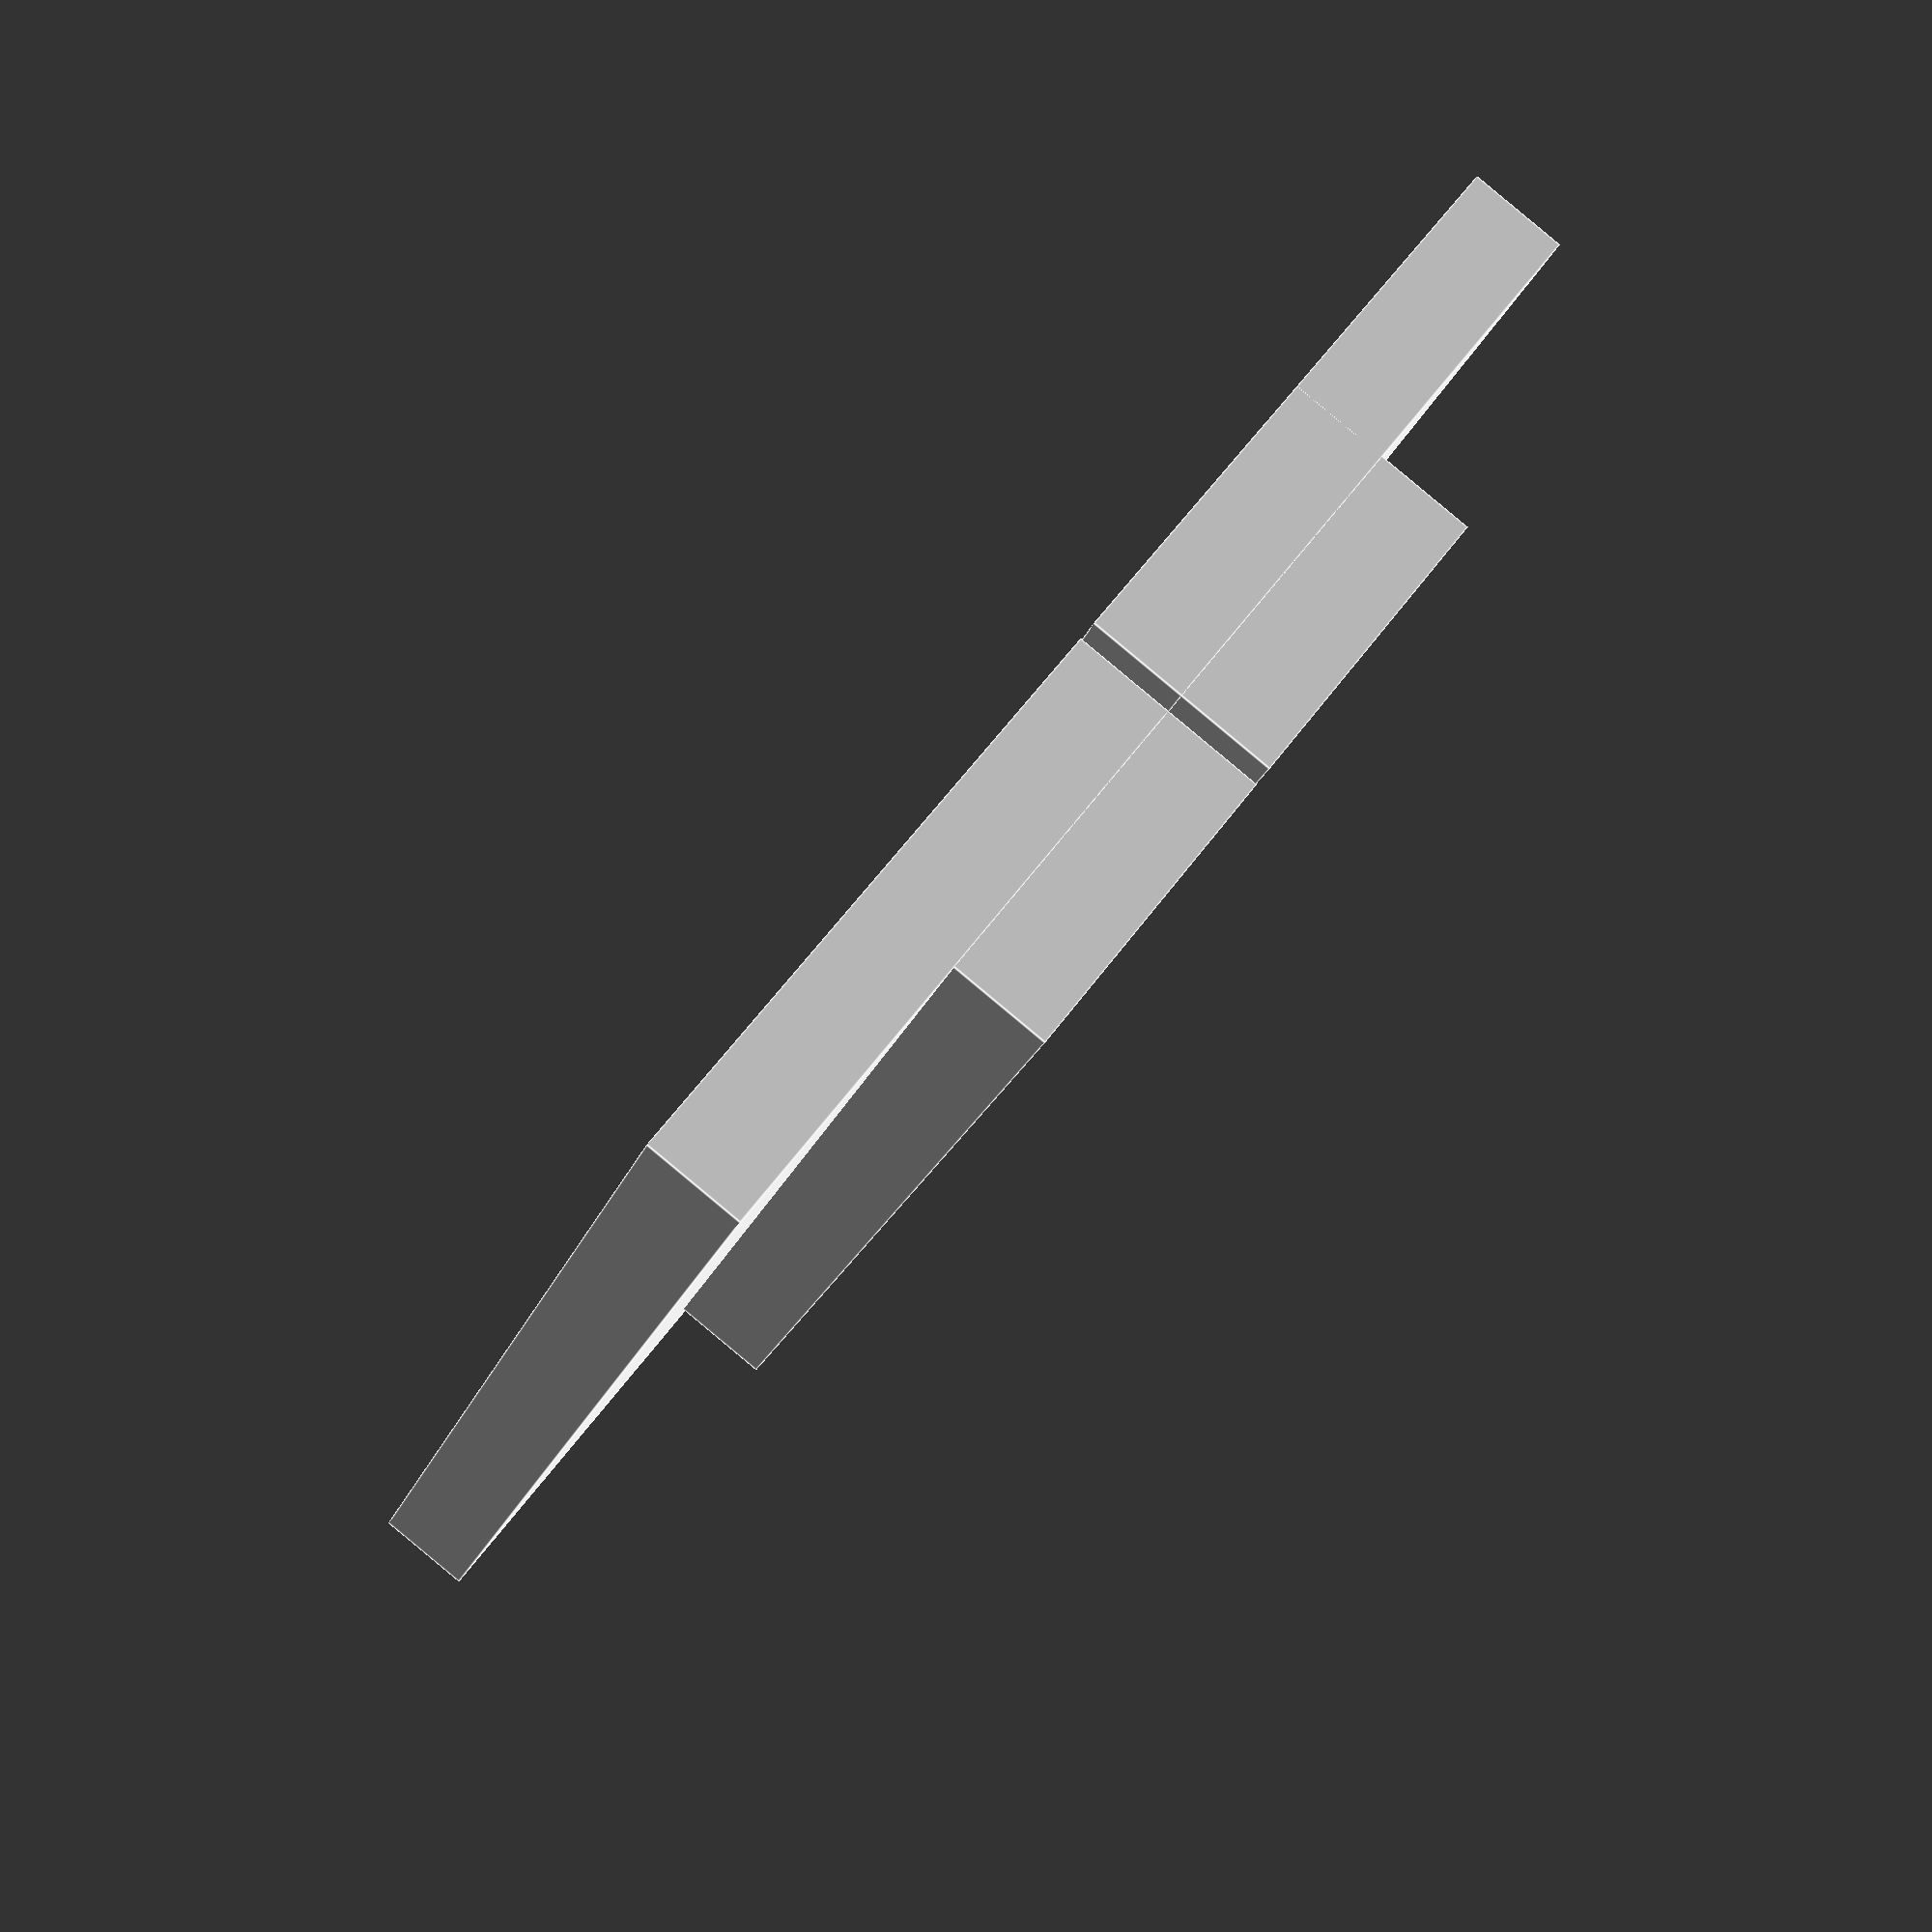
<openscad>
x=16;
y=56;


cube([x,y,10]);
cube([x+15,y+15,5]);


mirror([1,0,0]) translate([1,0,0]) {
    
    cube([x,y,10]);
    cube([x+15,y+15,5]);
}

</openscad>
<views>
elev=270.8 azim=203.8 roll=309.7 proj=p view=edges
</views>
